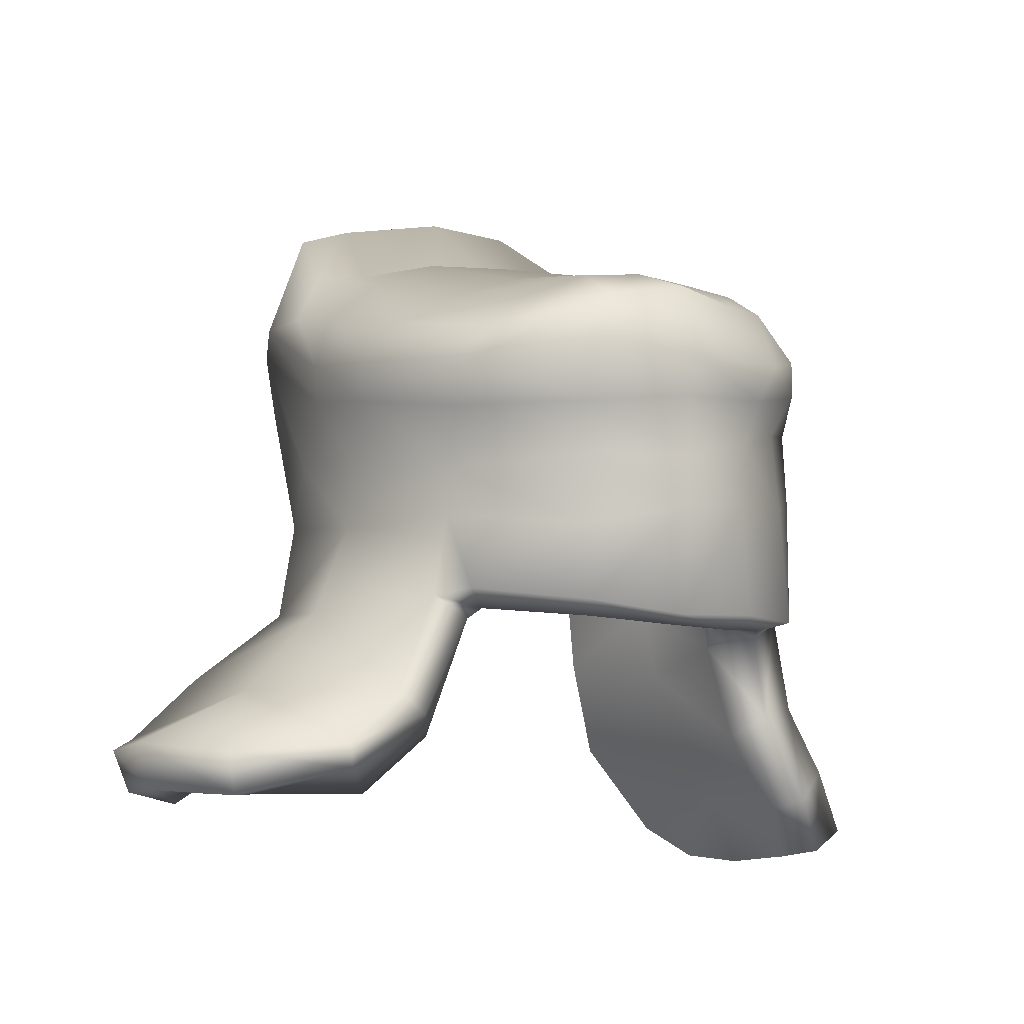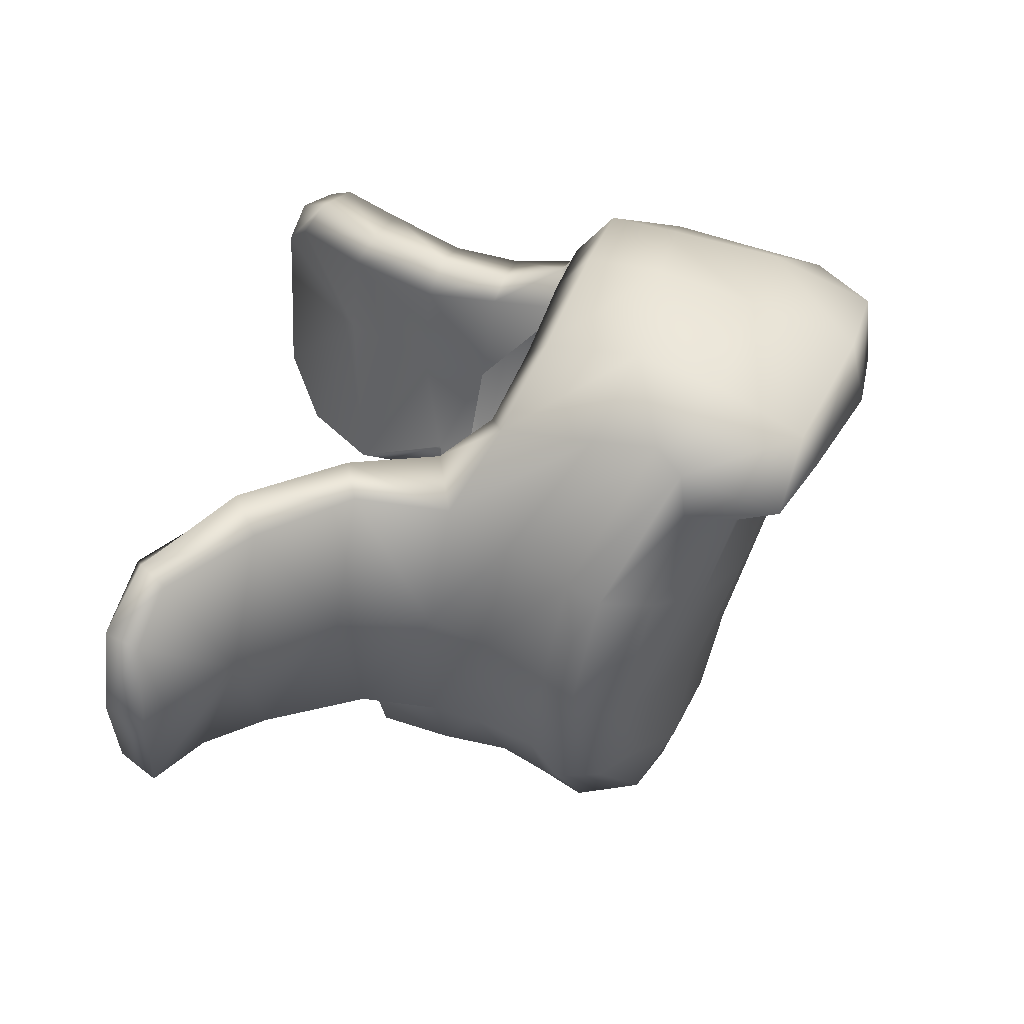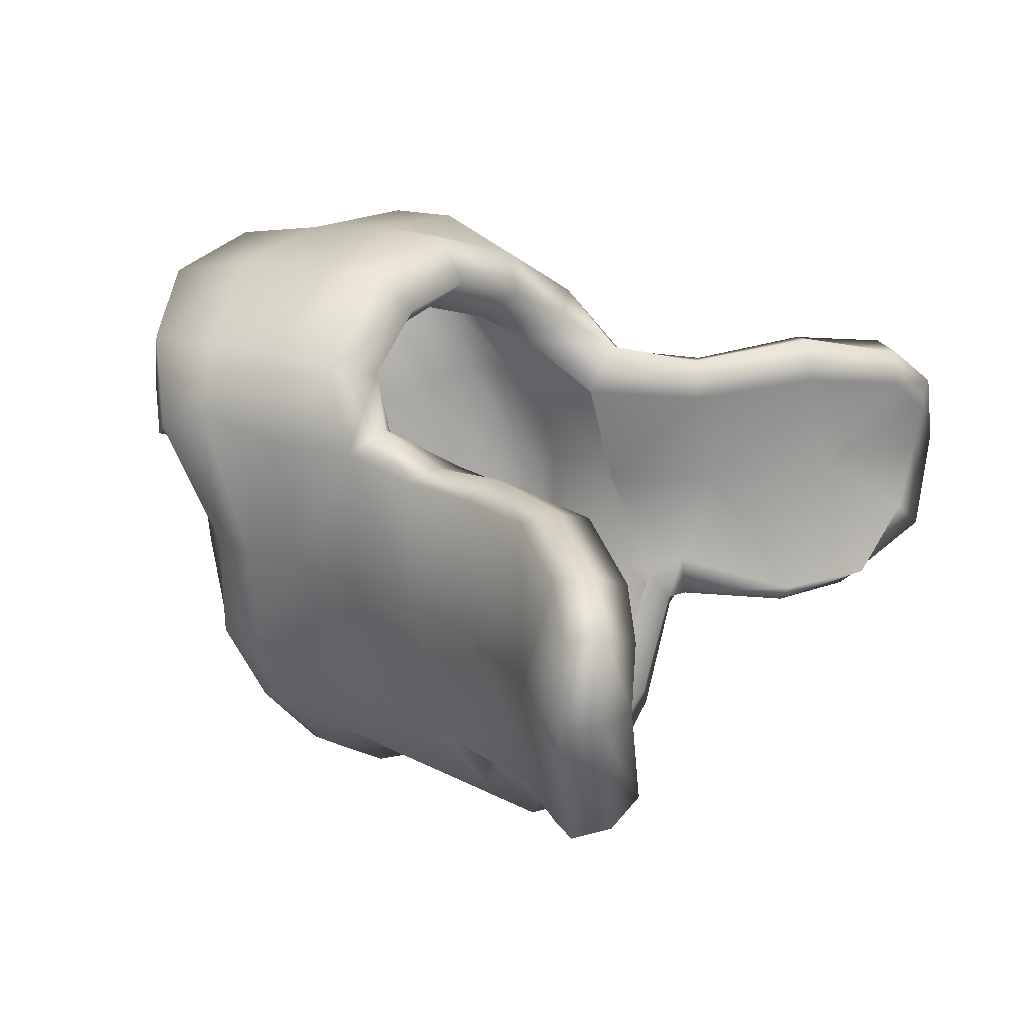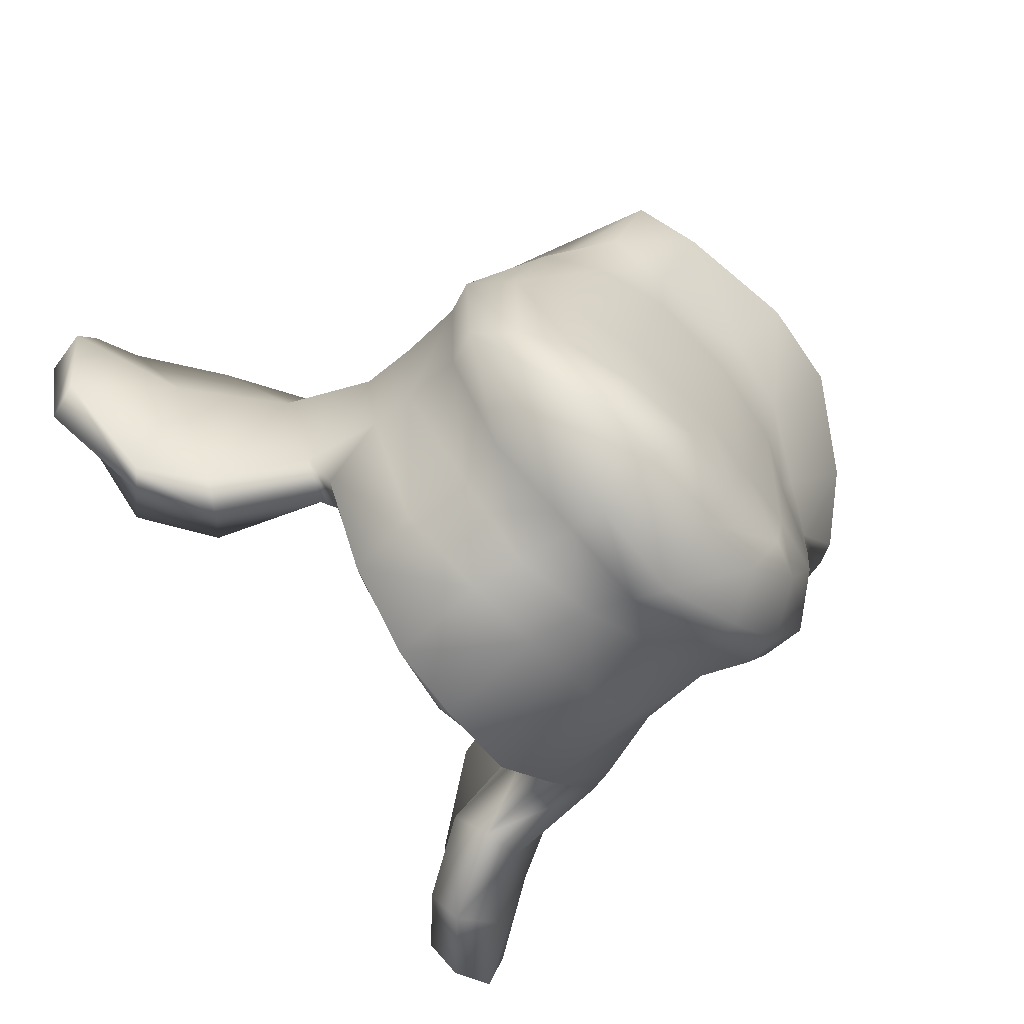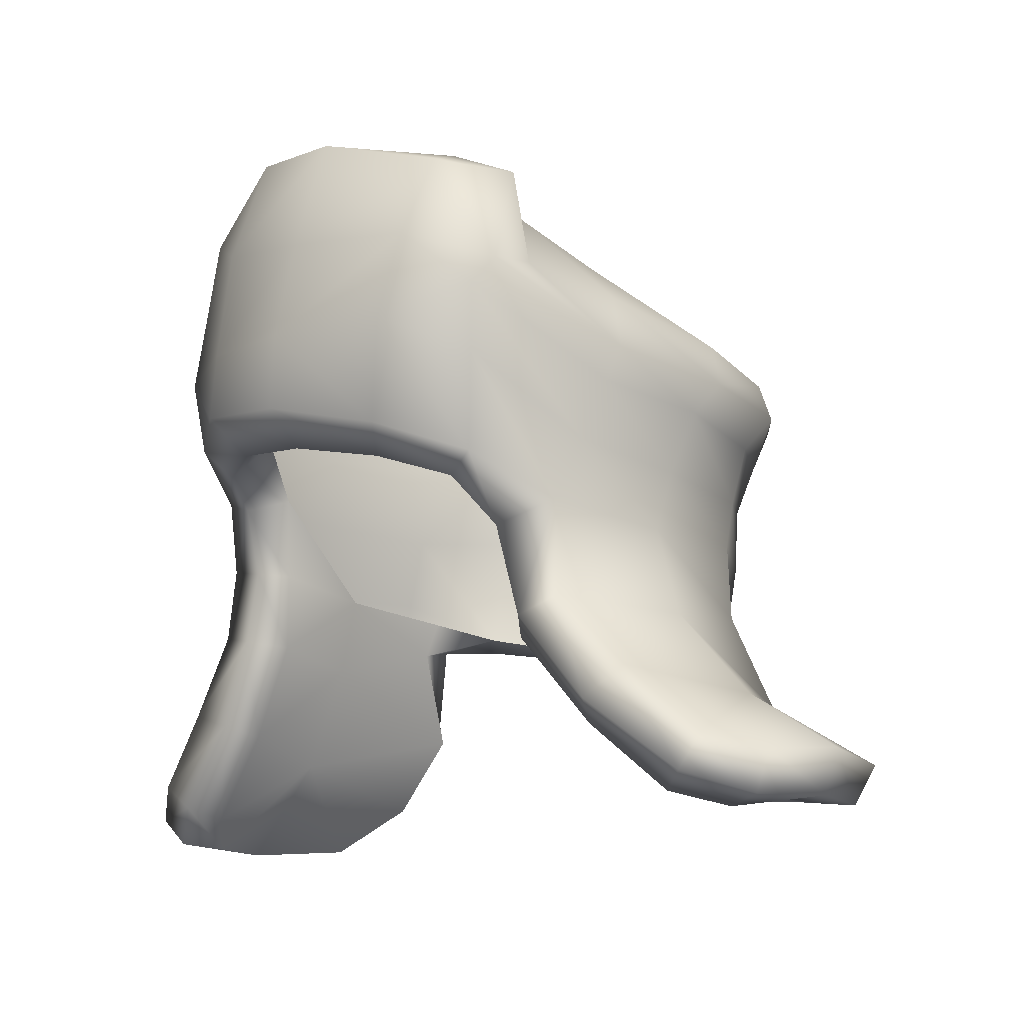
<metadata>
{"format":"obj","ext":"obj","renderer":"f3d","projection":"perspective","resolution":1024,"background":"white","views":[{"elev":-9.6,"azim":143.5,"up":"+Y"},{"elev":35.0,"azim":103.2,"up":"+Z"},{"elev":27.0,"azim":-56.7,"up":"+Z"},{"elev":-78.0,"azim":126.4,"up":"+Z"},{"elev":-8.1,"azim":45.8,"up":"+Y"}]}
</metadata>
<code>
o revolution_hat_low
v 0.07016 -0.01522 0.000972
v 0.06539 -0.005902 0.04539
v 0.07316 -0.05906 0.05209
v 0.0899 -0.06007 0.005337
v 0.1154 -0.09633 0.05494
v 0.1379 -0.09507 0.002699
v 0.1499 -0.1236 0.04707
v 0.1676 -0.1297 0.02972
v 0.1729 -0.126 0.00696
v 0.07407 -0.0533 -0.03385
v 0.06285 -0.04231 -0.03937
v 0.0904 -0.1025 -0.0422
v 0.07094 -0.04881 -0.05457
v 0.07794 -0.0536 -0.05394
v 0.04131 -0.05334 -0.09012
v 0.03359 -0.0445 -0.07748
v 0.009278 -0.05556 -0.1009
v 0.007356 -0.04776 -0.08523
v 0.05189 -0.04868 -0.1041
v 0.0141 -0.05345 -0.1177
v 0.01971 -0.01039 -0.1265
v 0.08366 -0.04241 -0.06521
v 0.05698 -0.01759 -0.1054
v 0.09626 -0.04539 -0.05594
v 0.0559 0.01108 -0.1085
v 0.01753 0.01162 -0.1267
v 0.09187 -0.01205 -0.05855
v 0.09248 0.007169 -0.06203
v 0.06019 0.03109 -0.1149
v 0.01525 0.03673 -0.1253
v 0.09439 0.03236 -0.06906
v 0.06453 0.0495 -0.1216
v 0.01511 0.05202 -0.1317
v 0.02016 0.08239 -0.1267
v 0.101 0.04648 -0.08002
v 0.05326 0.07533 -0.121
v 0.1045 0.01385 -0.007663
v 0.1082 0.04081 -0.01929
v 0.1148 0.05393 -0.02879
v 0.0898 0.06401 -0.08507
v 0.1031 -0.01136 0.000112
v 0.01121 0.09757 -0.0875
v 0.04533 0.09063 -0.09237
v -0.01759 0.08176 -0.1143
v 0.01511 0.05202 -0.1317
v 0.1013 0.04967 0.02889
v 0.1055 0.06437 0.02434
v 0.09978 0.02308 0.04217
v 0.1035 0.07292 -0.03674
v 0.07086 0.07899 -0.08326
v 0.07854 0.08646 -0.04108
v 0.09958 0.08654 0.02303
v 0.04884 0.09805 -0.04831
v 0.07947 0.1043 0.01593
v 0.05004 0.1176 0.01403
v 0.09313 0.09467 0.08616
v 0.09034 0.09645 0.06419
v 0.08201 0.117 0.0602
v 0.05294 0.1237 0.06756
v 0.08587 0.1353 0.06886
v 0.05721 0.1468 0.07644
v 0.003587 0.1344 0.07387
v 0.00844 0.1232 0.01501
v 0.08874 0.08352 0.09557
v 0.0634 0.1405 0.09362
v 0.004845 0.1055 -0.04967
v -0.01745 0.09767 -0.08504
v -0.02466 0.1049 -0.04845
v -0.02768 0.1213 0.00647
v -0.05128 0.09951 -0.0756
v 0.06578 0.1046 0.1138
v -0.05057 0.1053 -0.05021
v 0.01137 0.1543 0.1093
v 0.00478 0.1598 0.07827
v -0.02957 0.1326 0.06978
v 0.007204 0.109 0.1221
v -0.05213 0.1128 0.004505
v 0.05865 0.06924 0.1201
v 0.005217 0.0685 0.131
v 0.08539 0.05599 0.0926
v 0.09625 -0.003114 0.05524
v 0.07893 0.01566 0.08774
v 0.04771 0.02809 0.1133
v -0.04048 0.1123 0.1196
v -0.0429 0.06759 0.125
v 0.004672 0.03695 0.1325
v -0.03573 0.1559 0.1048
v -0.03424 0.1587 0.07625
v -0.06494 0.1169 0.0599
v -0.0763 0.1377 0.06783
v -0.0827 0.1292 0.09446
v -0.08456 0.09593 0.09947
v -0.08332 0.1048 0.000443
v -0.08707 0.106 0.0512
v -0.1015 0.1144 0.05819
v -0.1085 0.1055 0.06634
v -0.07984 0.1023 -0.03819
v -0.0997 0.08535 0.01272
v -0.1086 0.08246 0.07833
v -0.08643 0.06266 0.1047
v -0.07069 0.0953 -0.06706
v -0.1028 0.0822 -0.03056
v -0.1027 0.06612 0.01205
v -0.041 0.03886 0.1295
v -0.09933 0.05145 0.06955
v -0.049 0.0864 -0.09699
v -0.028 0.05403 -0.1305
v -0.06319 0.06551 -0.1027
v -0.08855 0.07303 -0.06852
v -0.1035 0.0623 -0.02839
v -0.02323 0.03914 -0.1249
v 0.01525 0.03673 -0.1253
v -0.08958 0.05761 -0.06997
v -0.06301 0.05011 -0.1026
v -0.09796 0.04058 0.01196
v -0.09859 0.01241 0.07329
v -0.01706 0.02054 -0.1214
v 0.01753 0.01162 -0.1267
v -0.09206 0.03987 -0.0332
v -0.05059 0.03131 -0.102
v -0.0801 0.03792 -0.07769
v -0.01313 -0.005783 -0.1234
v 0.01971 -0.01039 -0.1265
v 0.0141 -0.05345 -0.1177
v -0.1026 0.009039 0.01515
v -0.09219 0.003687 -0.04108
v -0.05028 -0.001683 -0.1069
v -0.07594 0.005757 -0.08428
v -0.0184 -0.05197 -0.1217
v -0.05414 -0.05117 -0.1073
v -0.08008 -0.04314 -0.08003
v -0.1023 -0.0265 -0.0427
v -0.01706 -0.05682 -0.1085
v 0.009278 -0.05556 -0.1009
v 0.007356 -0.04776 -0.08523
v -0.0135 -0.0481 -0.09536
v -0.04521 -0.05383 -0.09288
v -0.03556 -0.05023 -0.07856
v -0.06973 -0.05045 -0.0704
v -0.05729 -0.04553 -0.05711
v -0.1078 -0.02566 0.01688
v -0.1049 -0.03674 -0.04251
v -0.08495 -0.05059 -0.05119
v -0.07556 -0.05362 -0.02953
v -0.07112 -0.03869 -0.03236
v -0.07509 -0.03109 0.01664
v -0.09051 -0.0864 -0.0521
v -0.1153 -0.06279 0.01862
v -0.1074 -0.08203 -0.04959
v -0.1392 -0.1001 0.01687
v -0.07788 -0.09559 -0.04264
v -0.1164 -0.123 -0.04863
v -0.08398 -0.06325 0.01728
v -0.109 -0.1077 0.01489
v -0.1295 -0.1103 -0.04589
v -0.1033 -0.1283 -0.03918
v -0.1446 -0.1456 -0.0272
v -0.1586 -0.136 -0.0275
v -0.1287 -0.1483 -0.0206
v -0.157 -0.1476 0.0255
v -0.1702 -0.1369 0.02624
v -0.1385 -0.1497 0.02408
v -0.1493 -0.1443 0.05965
v -0.1315 -0.1466 0.04975
v -0.1155 -0.1331 0.06337
v -0.08309 -0.09591 0.06745
v -0.06902 -0.05536 0.06244
v -0.06686 -0.02285 0.06391
v -0.06728 0.01195 0.06422
v -0.1315 -0.1466 0.04975
v -0.1623 -0.1331 0.06117
v -0.1307 -0.1275 0.07133
v -0.1155 -0.1331 0.06337
v -0.1449 -0.1177 0.07268
v -0.09857 -0.09067 0.07468
v -0.08309 -0.09591 0.06745
v -0.1169 -0.08544 0.07664
v -0.08448 -0.05231 0.07364
v -0.06902 -0.05536 0.06244
v -0.1027 -0.04966 0.07073
v -0.08248 -0.02094 0.06939
v -0.06686 -0.02285 0.06391
v -0.09935 -0.01881 0.06901
v -0.0793 0.007322 0.0786
v -0.06728 0.01195 0.06422
v -0.06744 0.01969 0.09686
v -0.06115 0.03546 0.07975
v -0.08308 0.03239 0.1009
v -0.03532 0.02345 0.1139
v -0.03225 0.04228 0.09696
v 0.001432 0.02234 0.1152
v 0.002674 0.04159 0.09878
v 0.0359 0.01679 0.1001
v 0.03437 0.03547 0.08491
v 0.06198 0.007605 0.0817
v 0.05413 0.02124 0.06821
v 0.07384 -0.01295 0.06718
v 0.06539 -0.005902 0.04539
v 0.0844 -0.05117 0.06488
v 0.07316 -0.05906 0.05209
v 0.1014 -0.0433 0.05866
v 0.1258 -0.08711 0.06974
v 0.1154 -0.09633 0.05494
v 0.1174 -0.04871 0.002575
v 0.164 -0.116 0.0564
v 0.1499 -0.1236 0.04707
v 0.1416 -0.07424 0.06239
v 0.1523 -0.08349 -0.000829
v 0.1157 -0.08588 -0.06038
v 0.1859 -0.125 0.03571
v 0.1676 -0.1297 0.02972
v 0.1748 -0.1016 0.05528
v 0.09911 -0.09459 -0.05472
v 0.1937 -0.1254 0.003405
v 0.1931 -0.108 0.03647
v 0.1994 -0.1068 0.002821
v 0.1381 -0.1078 -0.05945
v 0.1193 -0.1269 -0.03906
v 0.1579 -0.1272 -0.02036
v 0.177 -0.1287 -0.03697
v 0.1835 -0.1125 -0.04227
v 0.1297 -0.117 -0.04864
f 3 2 1
f 4 3 1
f 5 3 4
f 6 5 4
f 7 5 6
f 8 7 6
f 9 8 6
f 4 1 10
f 1 11 10
f 6 4 12
f 4 10 12
f 10 11 13
f 12 10 14
f 14 10 13
f 13 11 15
f 11 16 15
f 15 16 17
f 16 18 17
f 15 17 19
f 17 20 19
f 20 21 19
f 13 15 22
f 15 19 22
f 21 23 19
f 19 23 22
f 13 22 24
f 14 13 24
f 23 21 25
f 21 26 25
f 23 27 22
f 27 24 22
f 23 25 28
f 27 23 28
f 25 26 29
f 26 30 29
f 28 25 31
f 25 29 31
f 29 30 32
f 30 33 32
f 32 33 34
f 29 32 35
f 31 29 35
f 36 32 34
f 35 32 36
f 27 28 37
f 28 31 38
f 37 28 38
f 31 35 39
f 38 31 39
f 40 35 36
f 39 35 40
f 41 27 37
f 27 41 24
f 36 34 42
f 36 43 40
f 43 36 42
f 42 34 44
f 34 45 44
f 37 38 46
f 38 39 47
f 46 38 47
f 41 37 48
f 48 37 46
f 49 39 40
f 43 50 40
f 49 40 50
f 51 50 43
f 51 49 50
f 49 52 39
f 52 47 39
f 53 51 43
f 53 43 42
f 51 54 49
f 54 52 49
f 53 55 51
f 55 54 51
f 46 47 56
f 52 57 47
f 56 47 57
f 54 58 52
f 58 57 52
f 55 59 54
f 59 58 54
f 58 60 57
f 60 56 57
f 58 59 61
f 60 58 61
f 59 55 62
f 61 59 62
f 55 53 63
f 55 63 62
f 64 46 56
f 48 46 64
f 65 56 60
f 61 65 60
f 53 66 63
f 66 53 42
f 66 42 67
f 67 42 44
f 63 66 68
f 68 66 67
f 62 63 69
f 69 63 68
f 68 67 70
f 70 67 44
f 65 71 56
f 71 64 56
f 69 68 72
f 72 68 70
f 73 65 61
f 74 61 62
f 74 73 61
f 75 62 69
f 74 62 75
f 76 71 65
f 73 76 65
f 77 69 72
f 75 69 77
f 71 78 64
f 76 79 71
f 79 78 71
f 78 80 64
f 80 48 64
f 81 48 80
f 81 41 48
f 80 78 82
f 82 81 80
f 78 79 83
f 78 83 82
f 76 73 84
f 79 76 85
f 76 84 85
f 79 86 83
f 86 79 85
f 73 87 84
f 73 74 87
f 74 88 87
f 88 74 75
f 88 75 89
f 89 75 77
f 87 88 90
f 90 88 89
f 84 87 91
f 91 87 90
f 85 84 92
f 92 84 91
f 89 77 93
f 90 89 94
f 94 89 93
f 91 90 95
f 95 90 94
f 96 91 95
f 95 94 96
f 92 91 96
f 93 77 97
f 77 72 97
f 94 93 98
f 96 94 98
f 98 93 97
f 99 92 96
f 99 96 98
f 100 85 92
f 100 92 99
f 97 72 101
f 72 70 101
f 102 98 97
f 102 97 101
f 103 99 98
f 103 98 102
f 104 85 100
f 104 86 85
f 105 100 99
f 105 99 103
f 101 70 106
f 106 70 44
f 44 107 106
f 45 107 44
f 106 108 101
f 107 108 106
f 109 102 101
f 108 109 101
f 110 103 102
f 110 102 109
f 111 107 45
f 112 111 45
f 113 109 108
f 113 110 109
f 114 108 107
f 111 114 107
f 114 113 108
f 115 103 110
f 115 105 103
f 116 105 115
f 117 111 112
f 118 117 112
f 119 110 113
f 119 115 110
f 120 114 111
f 117 120 111
f 121 113 114
f 121 119 113
f 120 121 114
f 122 117 118
f 123 122 118
f 122 123 124
f 125 115 119
f 125 116 115
f 126 119 121
f 126 125 119
f 127 120 117
f 122 127 117
f 128 121 120
f 128 126 121
f 127 128 120
f 129 122 124
f 127 122 129
f 128 127 130
f 130 127 129
f 126 128 131
f 131 128 130
f 126 132 125
f 132 126 131
f 133 129 124
f 134 133 124
f 134 135 133
f 135 136 133
f 133 137 129
f 133 136 137
f 137 130 129
f 136 138 137
f 137 139 130
f 137 138 139
f 139 131 130
f 138 140 139
f 132 141 125
f 116 125 141
f 142 132 131
f 132 142 141
f 139 143 131
f 139 140 143
f 143 142 131
f 140 144 143
f 145 144 140
f 144 145 146
f 143 147 142
f 143 144 147
f 142 148 141
f 147 149 142
f 142 149 148
f 149 150 148
f 144 151 147
f 147 152 149
f 147 151 152
f 153 144 146
f 151 144 153
f 154 151 153
f 149 155 150
f 152 155 149
f 151 156 152
f 156 151 154
f 152 157 155
f 152 156 157
f 155 158 150
f 157 158 155
f 156 159 157
f 159 156 154
f 157 160 158
f 157 159 160
f 158 161 150
f 160 161 158
f 159 162 160
f 162 159 154
f 160 163 161
f 160 162 163
f 162 154 164
f 164 154 165
f 154 166 165
f 154 153 166
f 153 167 166
f 153 146 167
f 146 168 167
f 169 168 146
f 162 170 163
f 163 171 161
f 150 161 171
f 163 170 172
f 163 172 171
f 170 173 172
f 150 171 174
f 172 174 171
f 172 173 175
f 172 175 174
f 173 176 175
f 177 150 174
f 175 177 174
f 148 150 177
f 175 176 178
f 175 178 177
f 176 179 178
f 180 148 177
f 178 180 177
f 141 148 180
f 178 179 181
f 178 181 180
f 179 182 181
f 183 141 180
f 181 183 180
f 183 116 141
f 181 182 184
f 181 184 183
f 184 116 183
f 182 185 184
f 184 185 186
f 184 186 116
f 185 187 186
f 186 188 116
f 116 188 105
f 188 100 105
f 188 104 100
f 186 187 189
f 186 189 188
f 189 104 188
f 187 190 189
f 189 191 104
f 189 190 191
f 191 86 104
f 190 192 191
f 191 193 86
f 191 192 193
f 193 83 86
f 192 194 193
f 193 195 83
f 193 194 195
f 195 82 83
f 194 196 195
f 195 197 82
f 195 196 197
f 196 198 197
f 197 81 82
f 197 198 199
f 197 199 81
f 198 200 199
f 199 201 81
f 81 201 41
f 199 200 202
f 199 202 201
f 200 203 202
f 201 204 41
f 41 204 24
f 202 203 205
f 203 206 205
f 202 207 201
f 201 207 204
f 202 205 207
f 207 208 204
f 24 204 209
f 204 208 209
f 14 24 209
f 205 206 210
f 206 211 210
f 205 212 207
f 207 212 208
f 205 210 212
f 213 14 209
f 213 12 14
f 210 211 214
f 211 9 214
f 210 215 212
f 212 215 208
f 210 214 215
f 214 216 215
f 215 216 208
f 209 208 217
f 213 209 217
f 218 12 213
f 6 12 218
f 9 6 219
f 219 6 218
f 214 9 220
f 214 220 216
f 9 219 220
f 208 216 221
f 208 221 217
f 220 221 216
f 222 218 213
f 219 218 222
f 222 213 217
f 222 217 221
f 220 219 222
f 220 222 221

</code>
